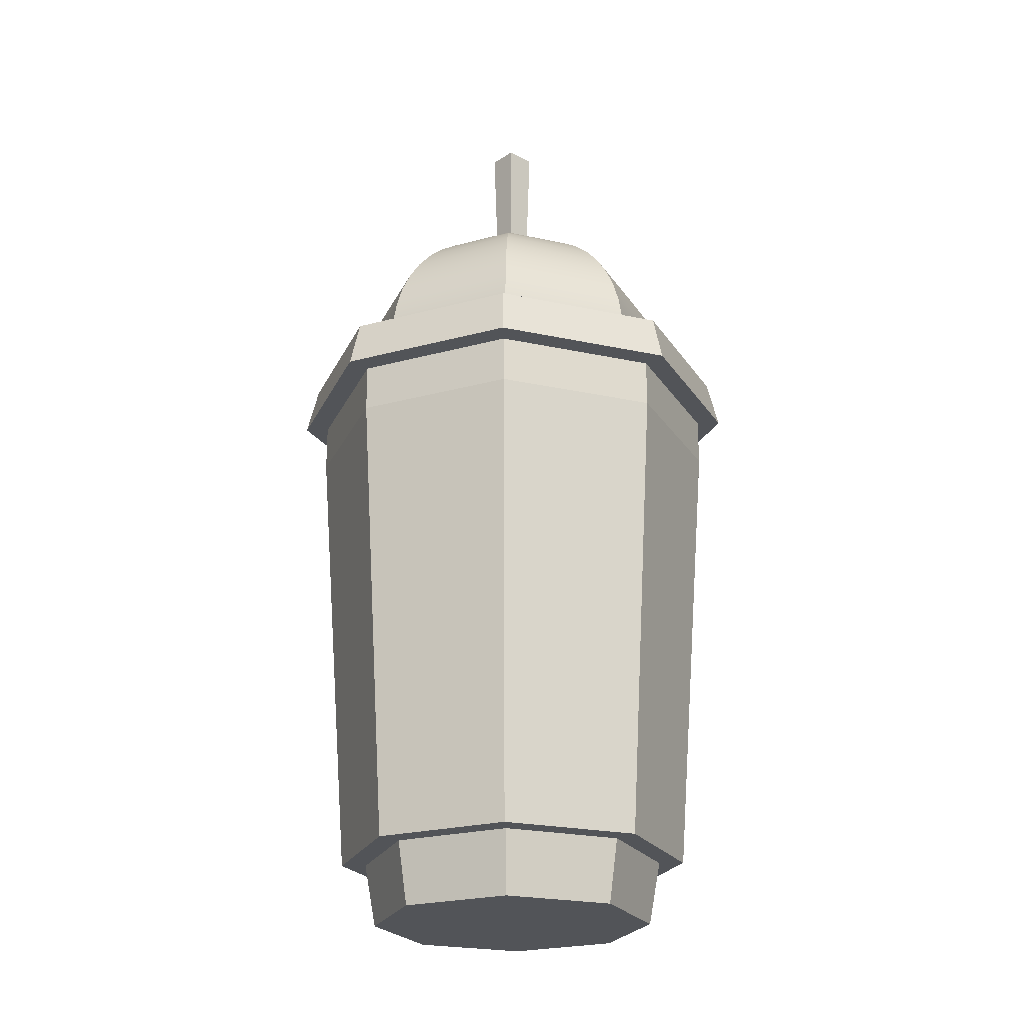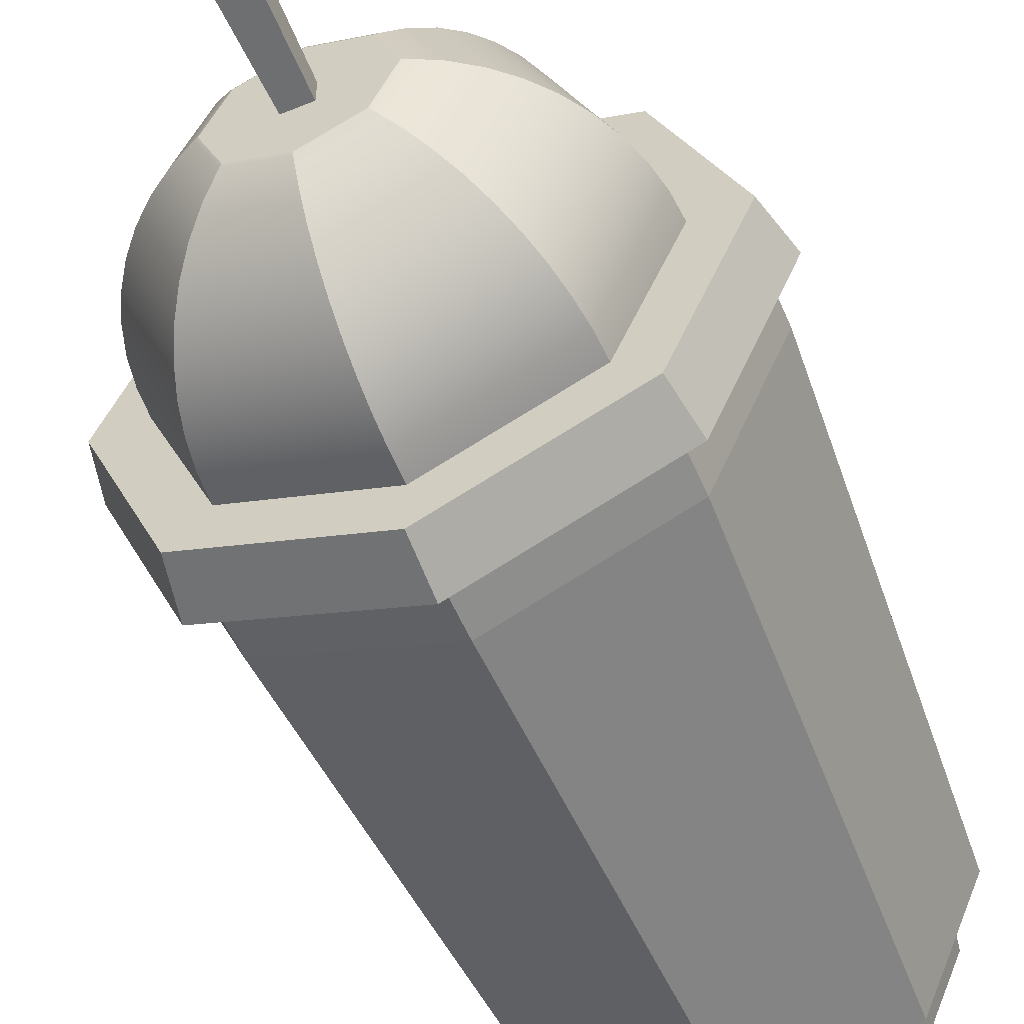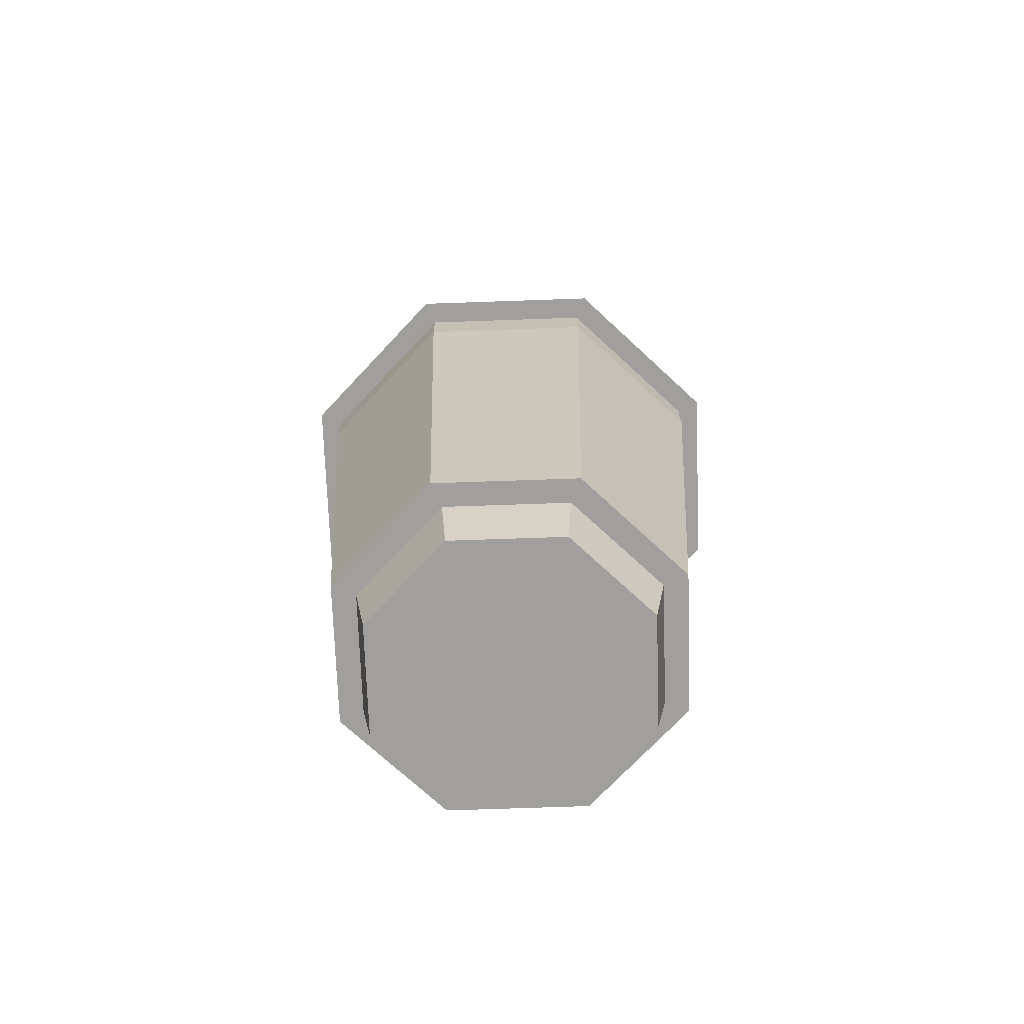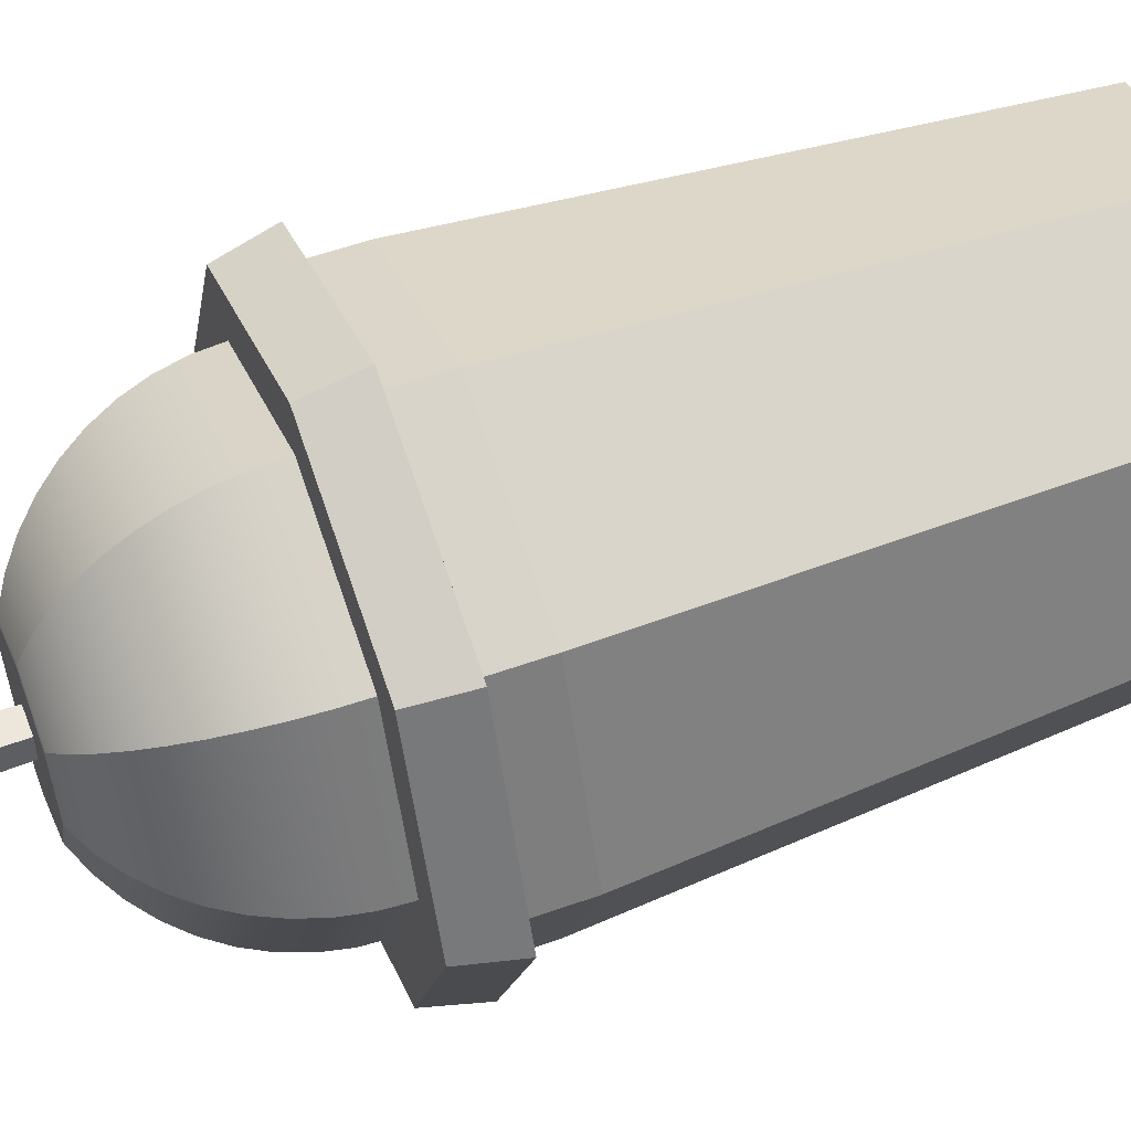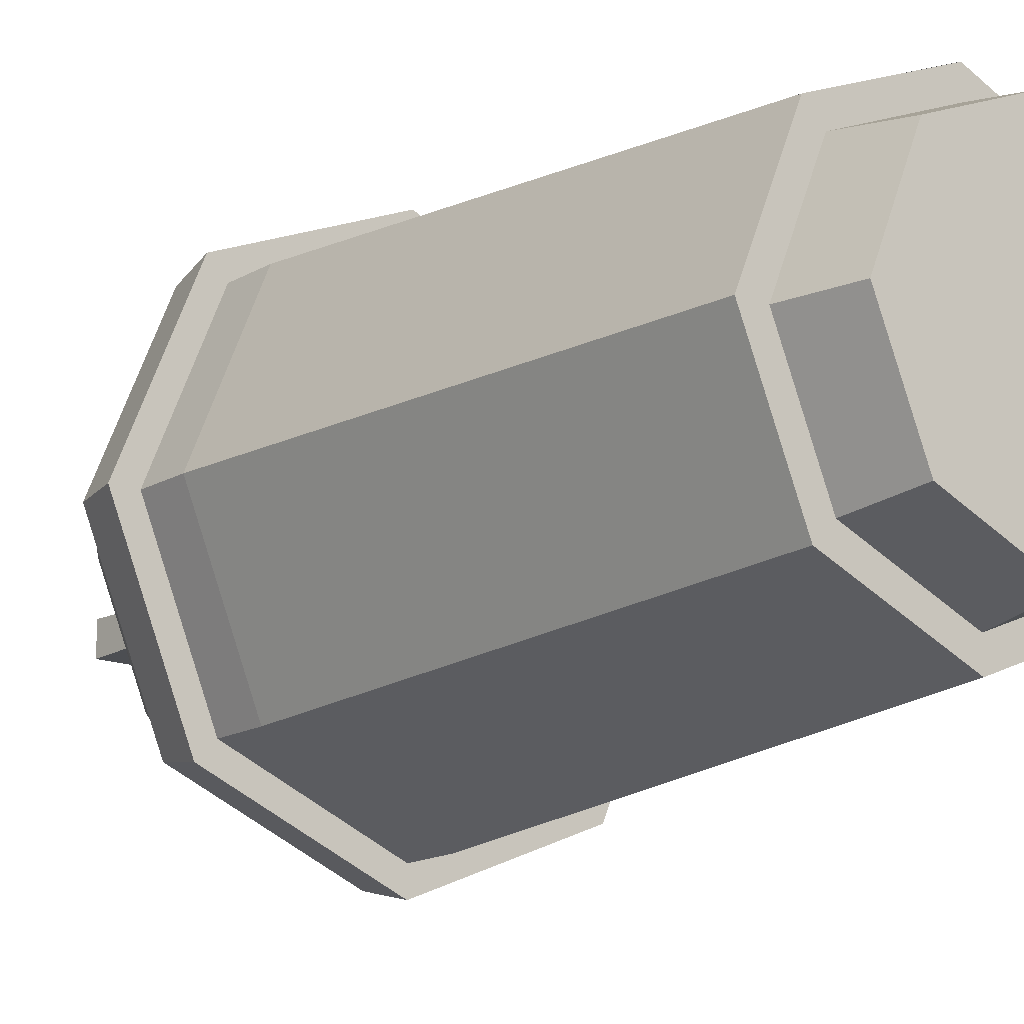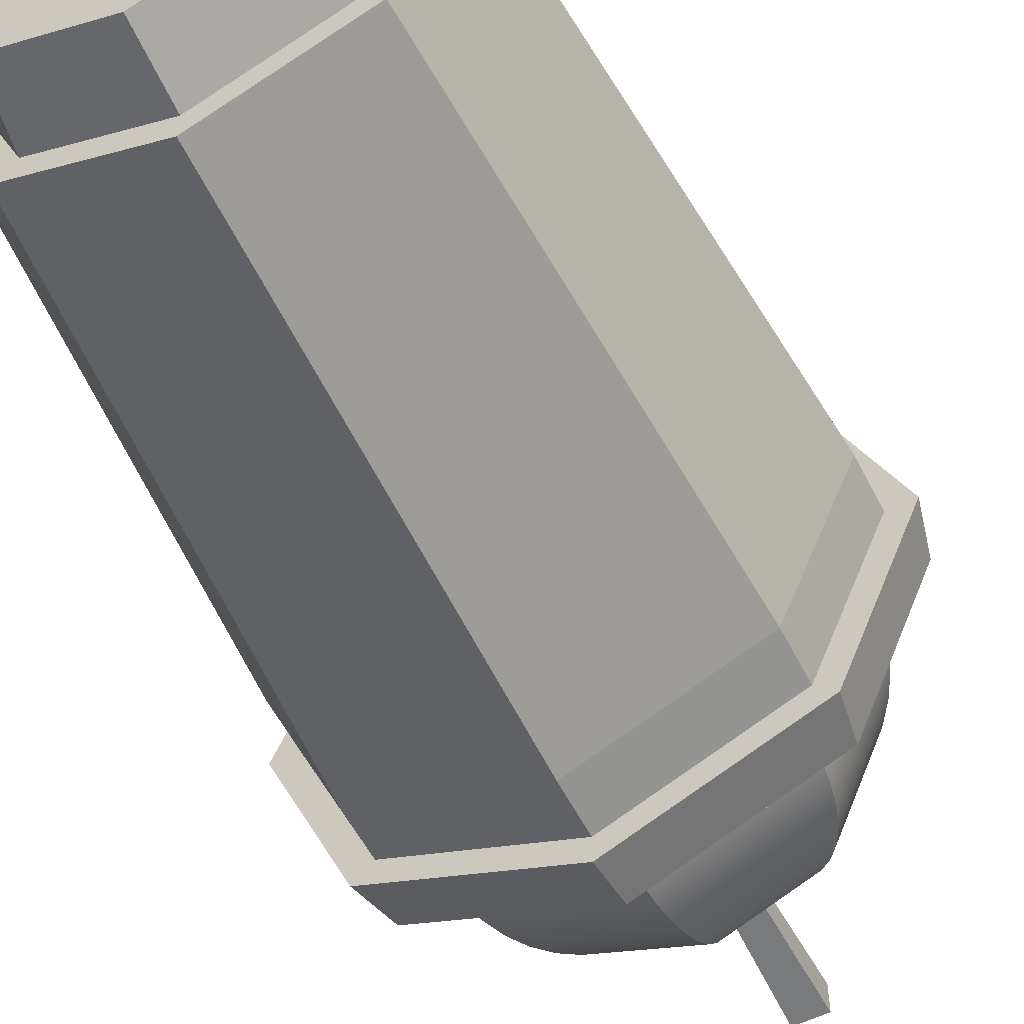
<metadata>
{"format":"obj","ext":"obj","renderer":"f3d","projection":"perspective","resolution":1024,"background":"white","views":[{"elev":-23.3,"azim":47.3,"up":"+Y"},{"elev":-55.7,"azim":-156.9,"up":"+Z"},{"elev":-71.4,"azim":-65.5,"up":"+Y"},{"elev":54.8,"azim":-110.8,"up":"+Z"},{"elev":-15.5,"azim":-39.3,"up":"+Z"},{"elev":-56.9,"azim":26.8,"up":"+Z"}]}
</metadata>
<code>
o frappe
v 0.0788 0.2445 0.0788
v 0.1142 0.2814 -0
v 0.08073 0.2814 0.08073
v 0.1114 0.2445 -0
v 0 0.2814 0.1142
v -0.0788 0.2445 0.0788
v 0 0.2445 0.1114
v -0.08073 0.2814 0.08073
v -0.07893 0.2469 -0.07893
v -0 0.2814 -0.1142
v -0 0.2445 -0.1114
v -0.08073 0.2814 -0.08073
v -0.1114 0.2445 0
v -0.1142 0.2814 0
v 0.0788 0.2445 -0.0788
v 0.08073 0.2814 -0.08073
v 0 0.034 0.08262
v -0.05409 -0 0.05409
v 0 -0 0.0765
v -0.05842 0.034 0.05842
v -0.08983 0.3069 -0.08983
v -0.1142 0.3069 0
v -0.127 0.3069 0
v -0.08073 0.3069 -0.08073
v -0 0.3069 -0.127
v -0 0.3069 -0.1142
v 0.08073 0.3069 -0.08073
v 0.08983 0.3069 -0.08983
v 0.1142 0.3069 -0
v 0.127 0.3069 -0
v -0.08983 0.3069 0.08983
v -0.08073 0.3069 0.08073
v 0 0.3069 0.127
v 0 0.3069 0.1142
v 0.08073 0.3069 0.08073
v 0.08983 0.3069 0.08983
v -0.08534 0.3324 0.08534
v -0.1207 0.3324 0
v -0.08534 0.3324 -0.08534
v -0 0.3324 -0.1207
v 0.08534 0.3324 0.08534
v 0.1207 0.3324 -0
v -0 0.034 -0.08262
v 0.05409 0 -0.05409
v -0 0 -0.0765
v 0.05842 0.034 -0.05842
v 0.08534 0.3324 -0.08534
v 0 0.3324 0.1207
v -0.05842 0.034 -0.05842
v -0.05409 0 -0.05409
v -0.08262 0.034 0
v -0.0765 0 0
v 0.08262 0.034 -0
v 0.0765 0 -0
v 0.05409 -0 0.05409
v 0.05842 0.034 0.05842
v -0.06784 0.034 -0.06784
v -0.09594 0.034 0
v -0 0.034 -0.09594
v 0.06784 0.034 -0.06784
v 0.09594 0.034 -0
v -0.06784 0.034 0.06784
v 0 0.034 0.09594
v 0.06784 0.034 0.06784
v 0.02621 0.4219 0.02621
v 0.03553 0.4224 0
v 0.02512 0.4224 0.02512
v 0.03706 0.4219 0
v 0.03424 0.4163 0.03424
v 0.04843 0.4163 0
v 0.04169 0.4093 0.04169
v 0.05896 0.4093 0
v 0.04843 0.4009 0.04843
v 0.06849 0.4009 0
v 0.07684 0.3914 0
v 0.05433 0.3914 0.05433
v 0.08388 0.3809 0
v 0.05931 0.3809 0.05931
v 0.08948 0.3695 0
v 0.06327 0.3695 0.06327
v 0.09355 0.3575 -0
v 0.06615 0.3575 0.06615
v 0.09602 0.3451 -0
v 0.0679 0.3451 0.0679
v 0.09685 0.3324 -0
v 0.06849 0.3324 0.06849
v 0.03424 0.4163 -0.03424
v 0.02621 0.4219 -0.02621
v 0.04169 0.4093 -0.04169
v 0.04843 0.4009 -0.04843
v 0.05433 0.3914 -0.05433
v 0.05931 0.3809 -0.05931
v 0.06327 0.3695 -0.06327
v 0.06615 0.3575 -0.06615
v 0.0679 0.3451 -0.0679
v 0.06849 0.3324 -0.06849
v 0.02512 0.4224 -0.02512
v -0 0.4219 -0.03706
v -0 0.4224 -0.03553
v -0 0.4163 -0.04843
v -0 0.4093 -0.05896
v -0 0.4009 -0.06849
v -0 0.3914 -0.07684
v -0 0.3809 -0.08388
v -0 0.3695 -0.08948
v -0 0.3575 -0.09355
v -0 0.3451 -0.09602
v -0 0.3324 -0.09685
v -0.02512 0.4224 -0.02512
v -0.02621 0.4219 -0.02621
v -0.03424 0.4163 -0.03424
v -0.04169 0.4093 -0.04169
v -0.04843 0.4009 -0.04843
v -0.05433 0.3914 -0.05433
v -0.05931 0.3809 -0.05931
v -0.06327 0.3695 -0.06327
v -0.06615 0.3575 -0.06615
v -0.0679 0.3451 -0.0679
v -0.06849 0.3324 -0.06849
v -0.03706 0.4219 0
v -0.04843 0.4163 0
v -0.03553 0.4224 0
v -0.05896 0.4093 0
v -0.06849 0.4009 0
v -0.07684 0.3914 0
v -0.08388 0.3809 0
v -0.08948 0.3695 0
v -0.09355 0.3575 0
v -0.09602 0.3451 0
v -0.09685 0.3324 0
v -0.03424 0.4163 0.03424
v -0.02621 0.4219 0.02621
v -0.04169 0.4093 0.04169
v -0.04843 0.4009 0.04843
v -0.05433 0.3914 0.05433
v -0.05931 0.3809 0.05931
v -0.06327 0.3695 0.06327
v -0.06615 0.3575 0.06615
v -0.0679 0.3451 0.0679
v -0.06849 0.3324 0.06849
v 0 0.4163 0.04843
v 0 0.4219 0.03706
v 0 0.4093 0.05896
v 0 0.4009 0.06849
v 0 0.3914 0.07684
v 0 0.3809 0.08388
v 0 0.3695 0.08948
v 0 0.3575 0.09355
v 0 0.3451 0.09602
v 0 0.3324 0.09685
v 0 0.4224 0.03553
v -0.02512 0.4224 0.02512
v -0.0081 0.4993 -0.0081
v 0.005699 0.3993 -0.005699
v -0.005699 0.3993 -0.005699
v 0.0081 0.4993 -0.0081
v -0.005699 0.3993 0.005699
v -0.0081 0.4993 0.0081
v 0.0081 0.4993 0.0081
v 0.005699 0.3993 0.005699
f 1 2 3
f 2 1 4
f 5 6 7
f 6 5 8
f 9 10 11
f 10 9 12
f 3 7 1
f 7 3 5
f 12 13 14
f 13 12 9
f 14 6 8
f 6 14 13
f 15 2 4
f 2 15 16
f 10 15 11
f 15 10 16
f 17 18 19
f 18 17 20
f 21 22 23
f 22 21 24
f 24 21 25
f 24 25 26
f 27 25 28
f 26 25 27
f 27 28 29
f 29 28 30
f 22 31 23
f 31 22 32
f 31 32 33
f 33 32 34
f 33 34 35
f 33 35 36
f 36 35 29
f 36 29 30
f 37 23 31
f 23 37 38
f 39 25 21
f 25 39 40
f 39 23 38
f 23 39 21
f 30 41 36
f 41 30 42
f 43 44 45
f 44 43 46
f 40 28 25
f 28 40 47
f 28 42 30
f 42 28 47
f 48 31 33
f 31 48 37
f 49 45 50
f 45 49 43
f 41 33 36
f 33 41 48
f 51 18 20
f 18 51 52
f 44 53 54
f 53 44 46
f 55 53 56
f 53 55 54
f 49 52 51
f 52 49 50
f 24 10 12
f 10 24 26
f 26 16 10
f 16 26 27
f 22 8 32
f 8 22 14
f 35 5 3
f 5 35 34
f 2 35 3
f 35 2 29
f 56 19 55
f 19 56 17
f 16 29 2
f 29 16 27
f 34 8 5
f 8 34 32
f 24 14 22
f 14 24 12
f 57 51 58
f 51 57 49
f 49 57 59
f 49 59 43
f 43 59 46
f 46 59 60
f 46 60 53
f 53 60 61
f 51 62 58
f 62 51 20
f 62 20 63
f 63 20 17
f 63 17 56
f 63 56 64
f 64 56 53
f 64 53 61
f 50 18 52
f 18 50 45
f 18 45 19
f 19 45 44
f 19 44 55
f 55 44 54
f 65 66 67
f 66 65 68
f 69 68 65
f 68 69 70
f 71 70 69
f 70 71 72
f 73 72 71
f 72 73 74
f 75 73 76
f 73 75 74
f 77 76 78
f 76 77 75
f 79 78 80
f 78 79 77
f 81 80 82
f 80 81 79
f 83 82 84
f 82 83 81
f 85 84 86
f 84 85 83
f 68 87 88
f 87 68 70
f 70 89 87
f 89 70 72
f 72 90 89
f 90 72 74
f 91 74 75
f 74 91 90
f 92 75 77
f 75 92 91
f 93 77 79
f 77 93 92
f 94 79 81
f 79 94 93
f 83 94 81
f 94 83 95
f 96 83 85
f 83 96 95
f 97 98 99
f 98 97 88
f 88 100 98
f 100 88 87
f 87 101 100
f 101 87 89
f 101 90 102
f 90 101 89
f 102 91 103
f 91 102 90
f 103 92 104
f 92 103 91
f 104 93 105
f 93 104 92
f 105 94 106
f 94 105 93
f 106 95 107
f 95 106 94
f 107 96 108
f 96 107 95
f 109 98 110
f 98 109 99
f 110 100 111
f 100 110 98
f 111 101 112
f 101 111 100
f 112 102 113
f 102 112 101
f 113 103 114
f 103 113 102
f 114 104 115
f 104 114 103
f 115 105 116
f 105 115 104
f 116 106 117
f 106 116 105
f 117 107 118
f 107 117 106
f 118 108 119
f 108 118 107
f 120 111 121
f 122 110 120
f 111 120 110
f 121 112 123
f 112 121 111
f 123 113 124
f 113 123 112
f 113 125 124
f 125 113 114
f 114 126 125
f 126 114 115
f 115 127 126
f 127 115 116
f 116 128 127
f 128 116 117
f 117 129 128
f 129 117 118
f 118 130 129
f 130 118 119
f 131 120 121
f 120 131 132
f 133 121 123
f 121 133 131
f 134 123 124
f 123 134 133
f 134 125 135
f 125 134 124
f 135 126 136
f 126 135 125
f 136 127 137
f 127 136 126
f 137 128 138
f 128 137 127
f 138 129 139
f 129 138 128
f 139 130 140
f 130 139 129
f 141 132 131
f 132 141 142
f 143 131 133
f 131 143 141
f 144 133 134
f 133 144 143
f 144 135 145
f 135 144 134
f 145 136 146
f 136 145 135
f 146 137 147
f 137 146 136
f 147 138 148
f 138 147 137
f 148 139 149
f 139 148 138
f 149 140 150
f 140 149 139
f 37 130 38
f 130 37 140
f 140 37 48
f 140 48 150
f 150 48 41
f 150 41 86
f 86 41 85
f 85 41 42
f 130 39 38
f 39 130 119
f 39 119 40
f 40 119 108
f 40 108 96
f 40 96 47
f 47 96 85
f 47 85 42
f 141 65 142
f 65 141 69
f 71 141 143
f 141 71 69
f 82 149 84
f 149 82 148
f 84 150 86
f 150 84 149
f 76 146 78
f 146 76 145
f 78 147 80
f 147 78 146
f 80 148 82
f 148 80 147
f 65 151 142
f 151 65 67
f 73 143 144
f 143 73 71
f 73 145 76
f 145 73 144
f 152 109 122
f 109 152 151
f 109 151 99
f 99 151 67
f 99 67 97
f 97 67 66
f 132 122 120
f 122 132 152
f 142 152 132
f 152 142 151
f 110 122 109
f 66 88 97
f 88 66 68
f 9 58 13
f 58 9 57
f 13 62 6
f 62 13 58
f 7 62 63
f 62 7 6
f 1 63 64
f 63 1 7
f 64 4 1
f 4 64 61
f 61 15 4
f 15 61 60
f 11 60 59
f 60 11 15
f 9 59 57
f 59 9 11
f 153 154 155
f 154 153 156
f 153 157 158
f 157 153 155
f 159 153 158
f 153 159 156
f 159 157 160
f 157 159 158
f 160 156 159
f 156 160 154

</code>
